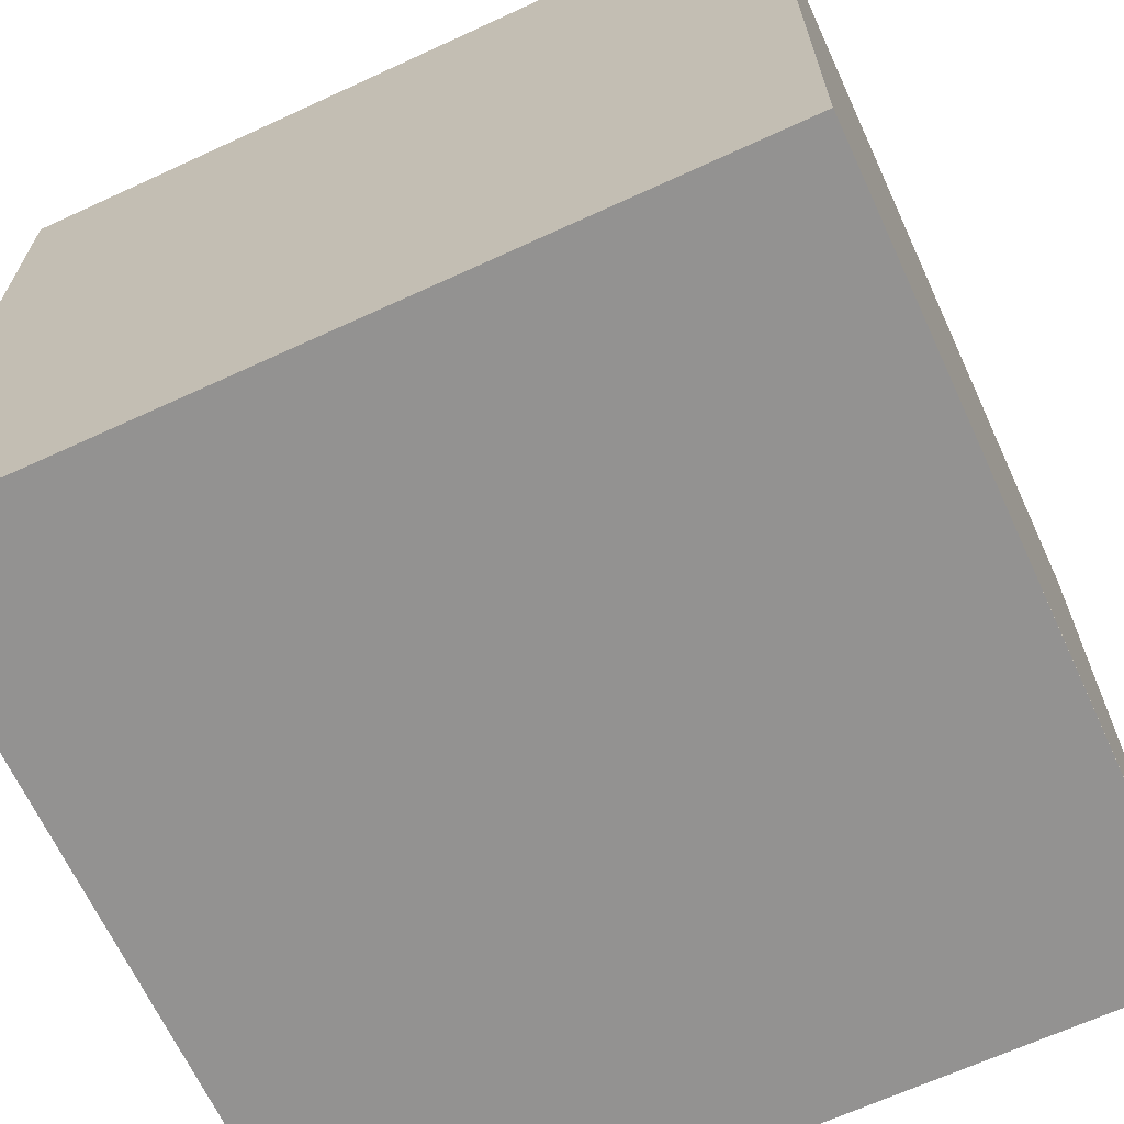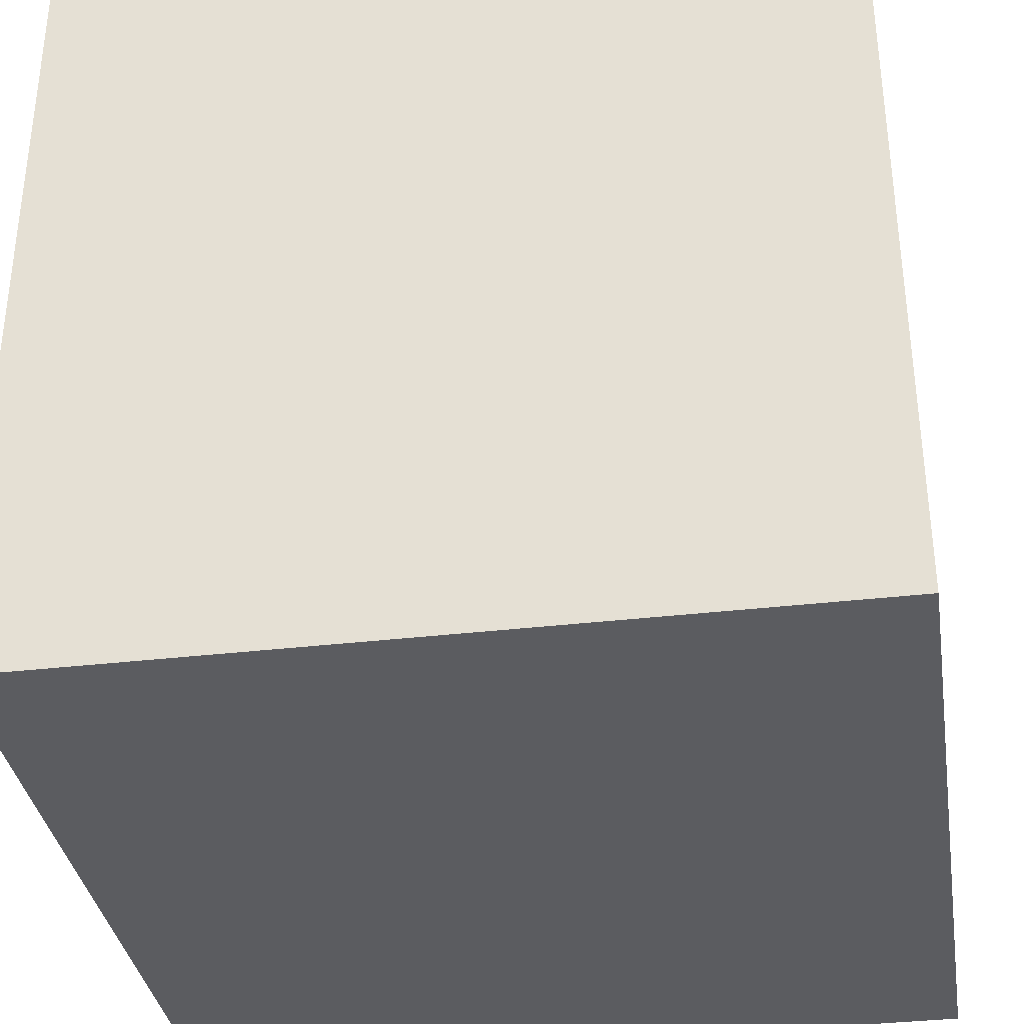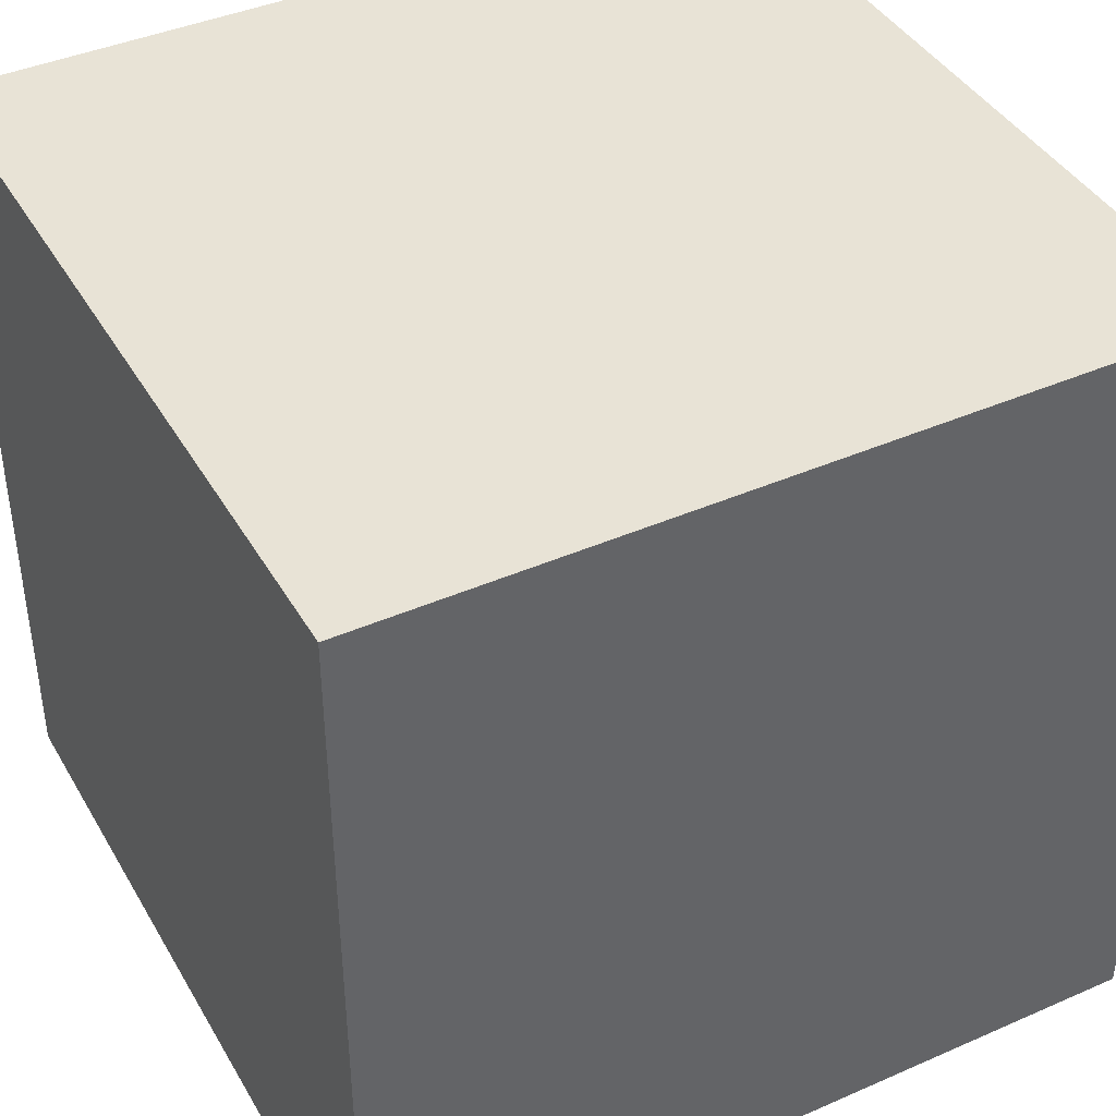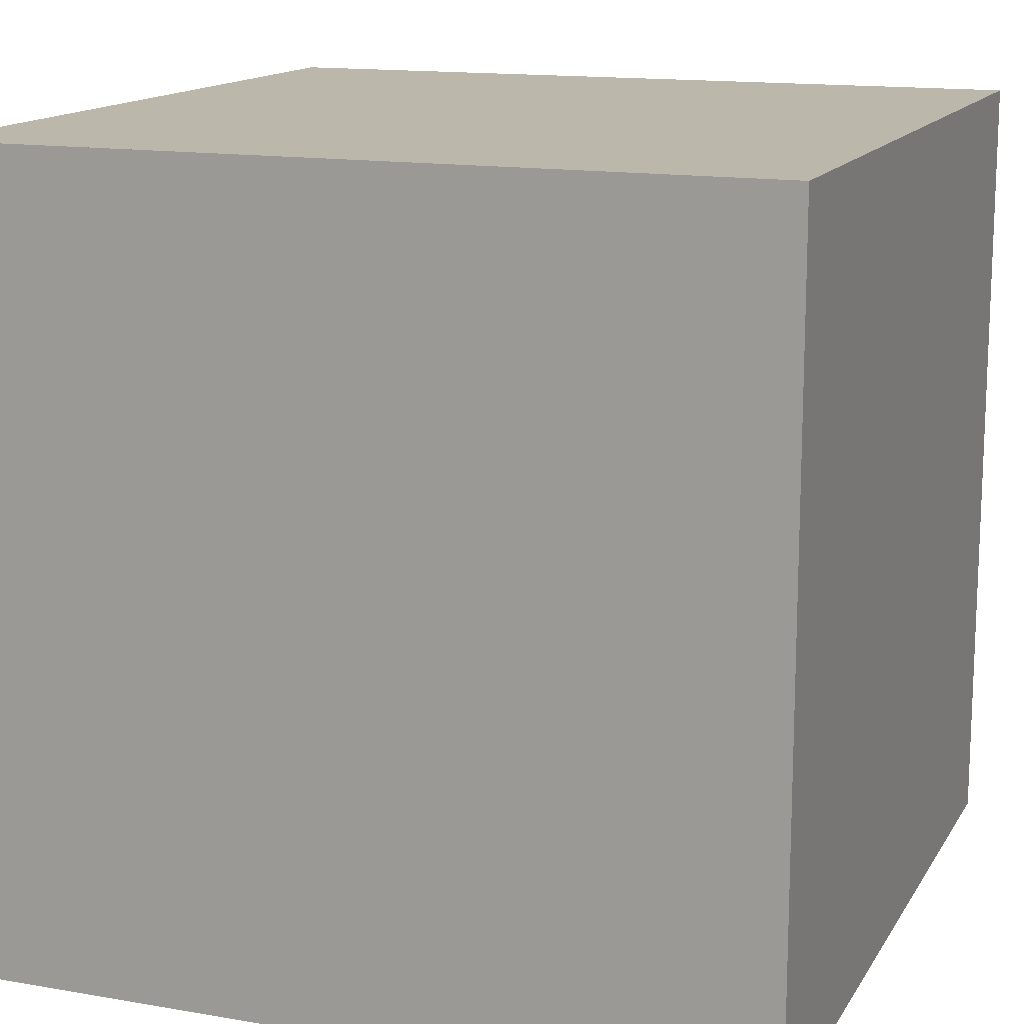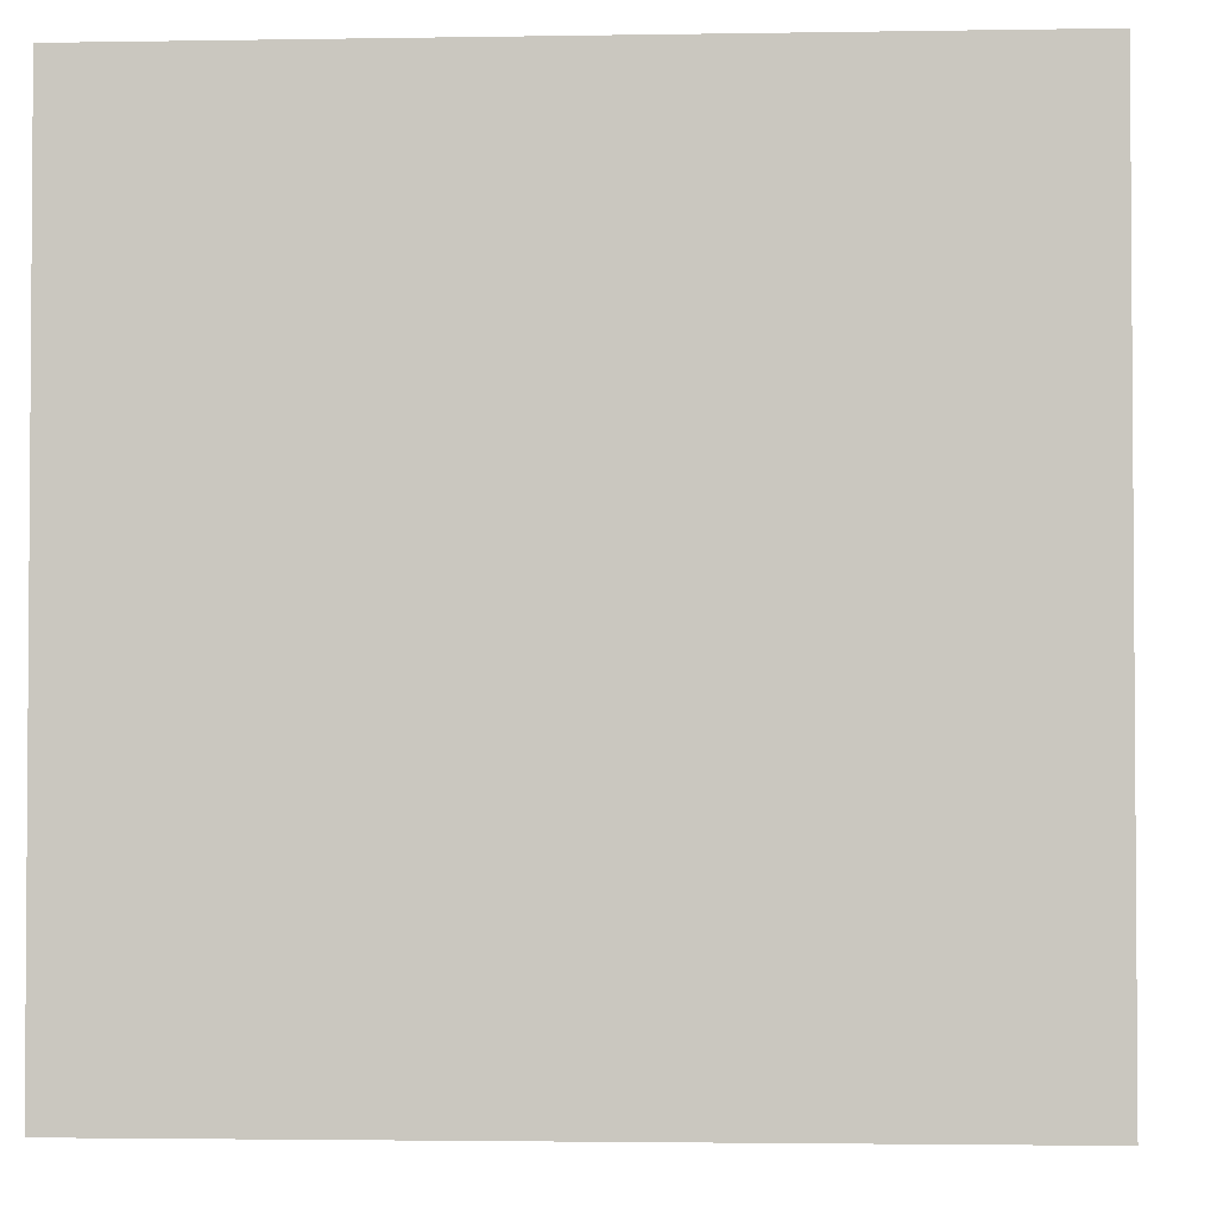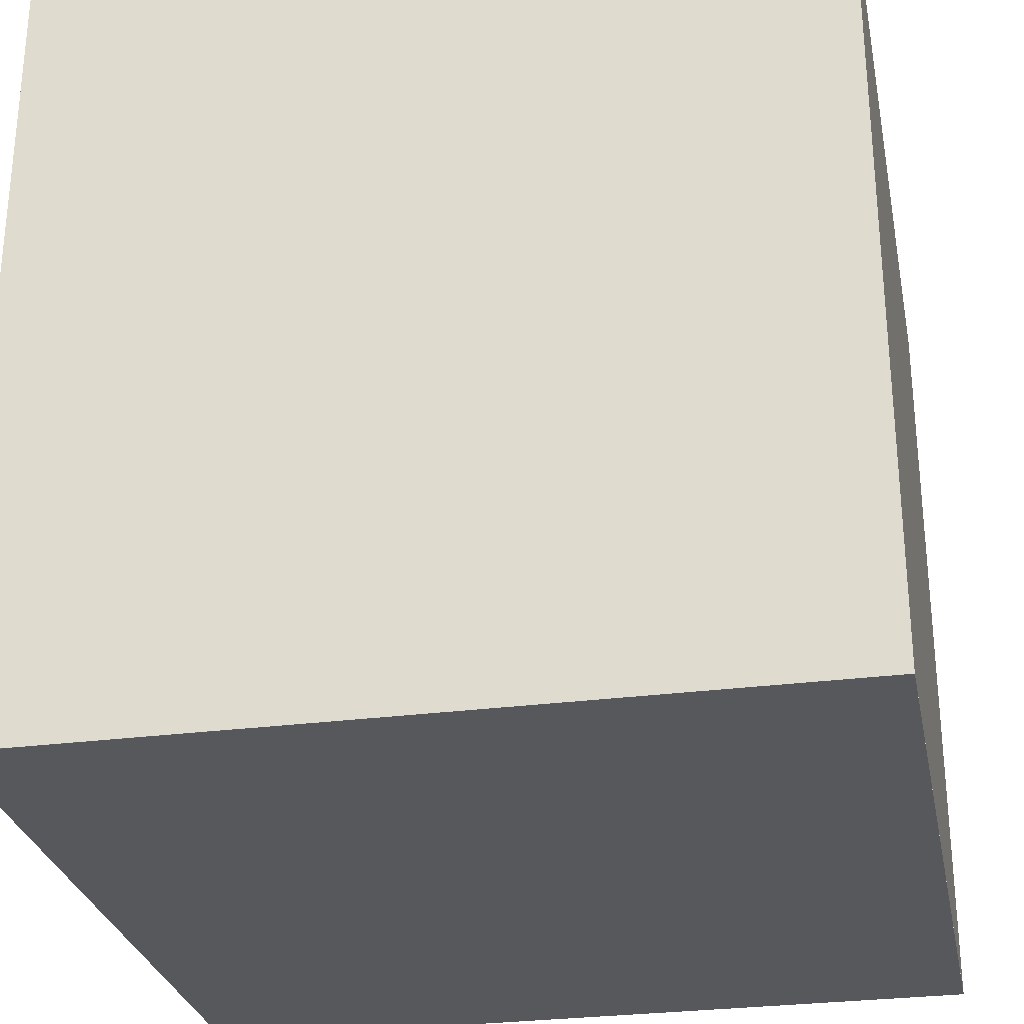
<metadata>
{"format":"obj","ext":"obj","renderer":"f3d","projection":"perspective","resolution":1024,"background":"white","views":[{"elev":-66.5,"azim":-65.2,"up":"+Z"},{"elev":-35.2,"azim":-171.1,"up":"+Z"},{"elev":41.5,"azim":152.1,"up":"+Y"},{"elev":14.4,"azim":110.7,"up":"+Y"},{"elev":-2.5,"azim":3.4,"up":"+Z"},{"elev":-28.6,"azim":-78.8,"up":"+Y"}]}
</metadata>
<code>
o model41822-node_model41822
v -0.3887 0.3888 0.3887
v -0.3887 -0.3887 0.3887
v 0.3888 -0.3887 0.3887
v 0.3888 0.3888 0.3887
v 0.3888 0.3888 -0.3888
v 0.3888 -0.3887 -0.3888
v -0.3887 -0.3887 -0.3888
v -0.3887 0.3888 -0.3888
v 0.3888 -0.3888 0.3887
v -0.3887 -0.3888 0.3887
v -0.3887 -0.3888 -0.3888
v 0.3888 -0.3888 -0.3888
v 0.3888 0.3888 -0.3888
v -0.3887 0.3888 -0.3888
v -0.3887 0.3888 0.3887
v 0.3888 0.3888 0.3887
f 1 2 3
f 1 3 4
f 6 4 3
f 6 5 4
f 5 6 7
f 5 7 8
f 8 7 2
f 8 2 1
f 13 14 15
f 13 15 16
f 12 10 11
f 12 9 10

</code>
